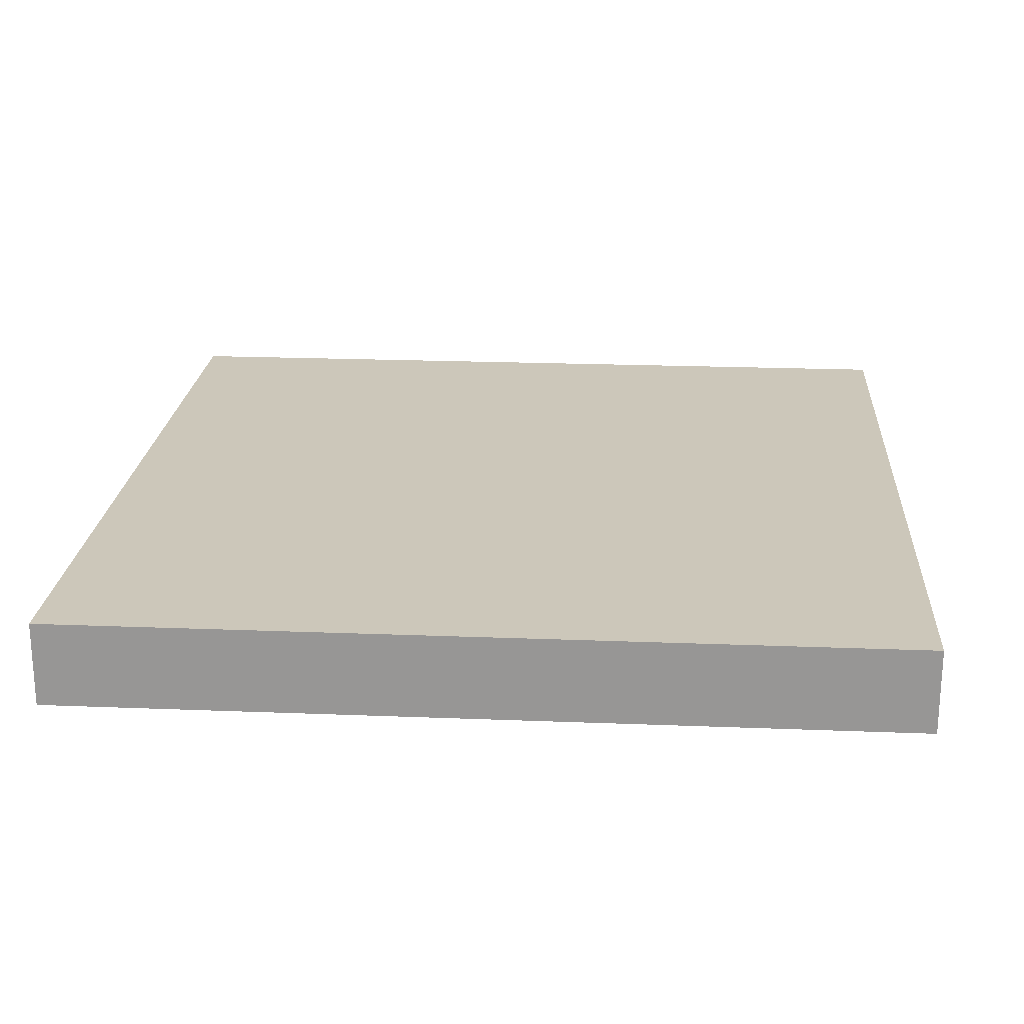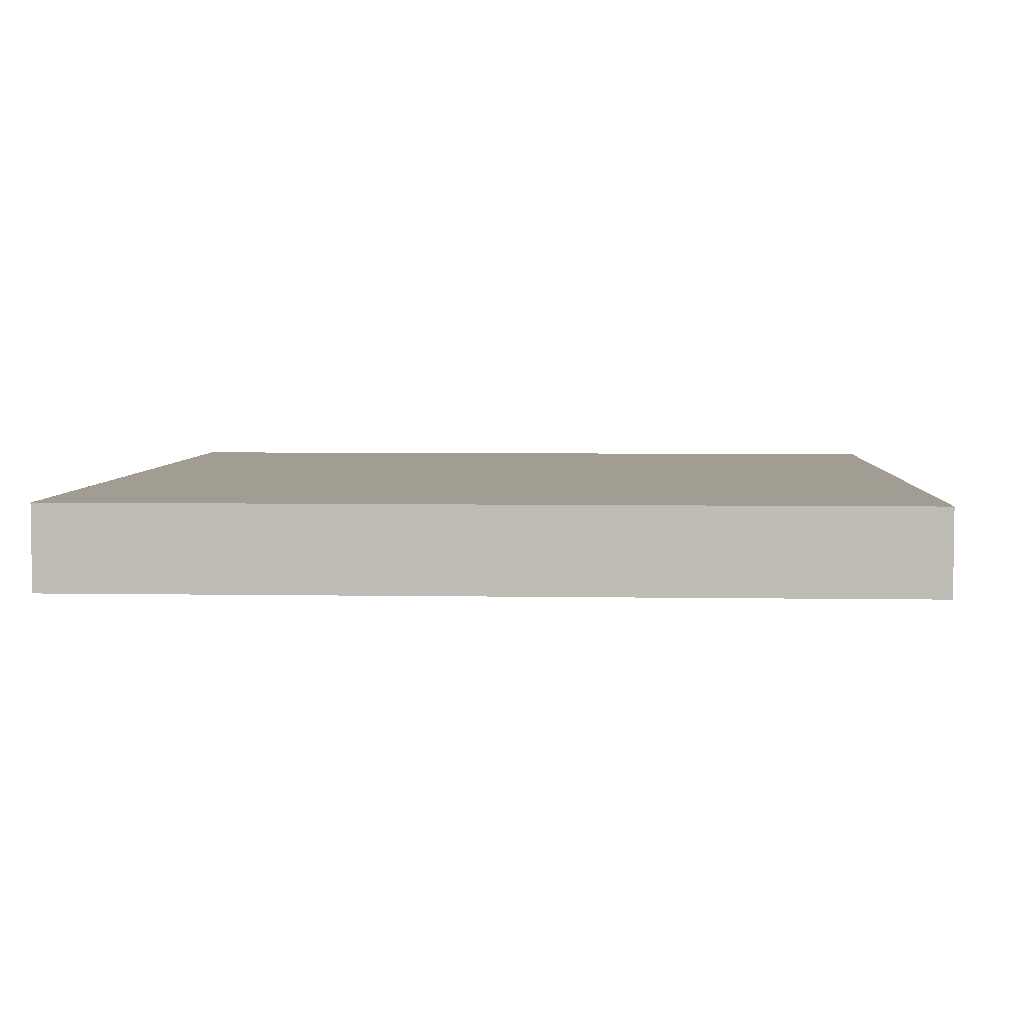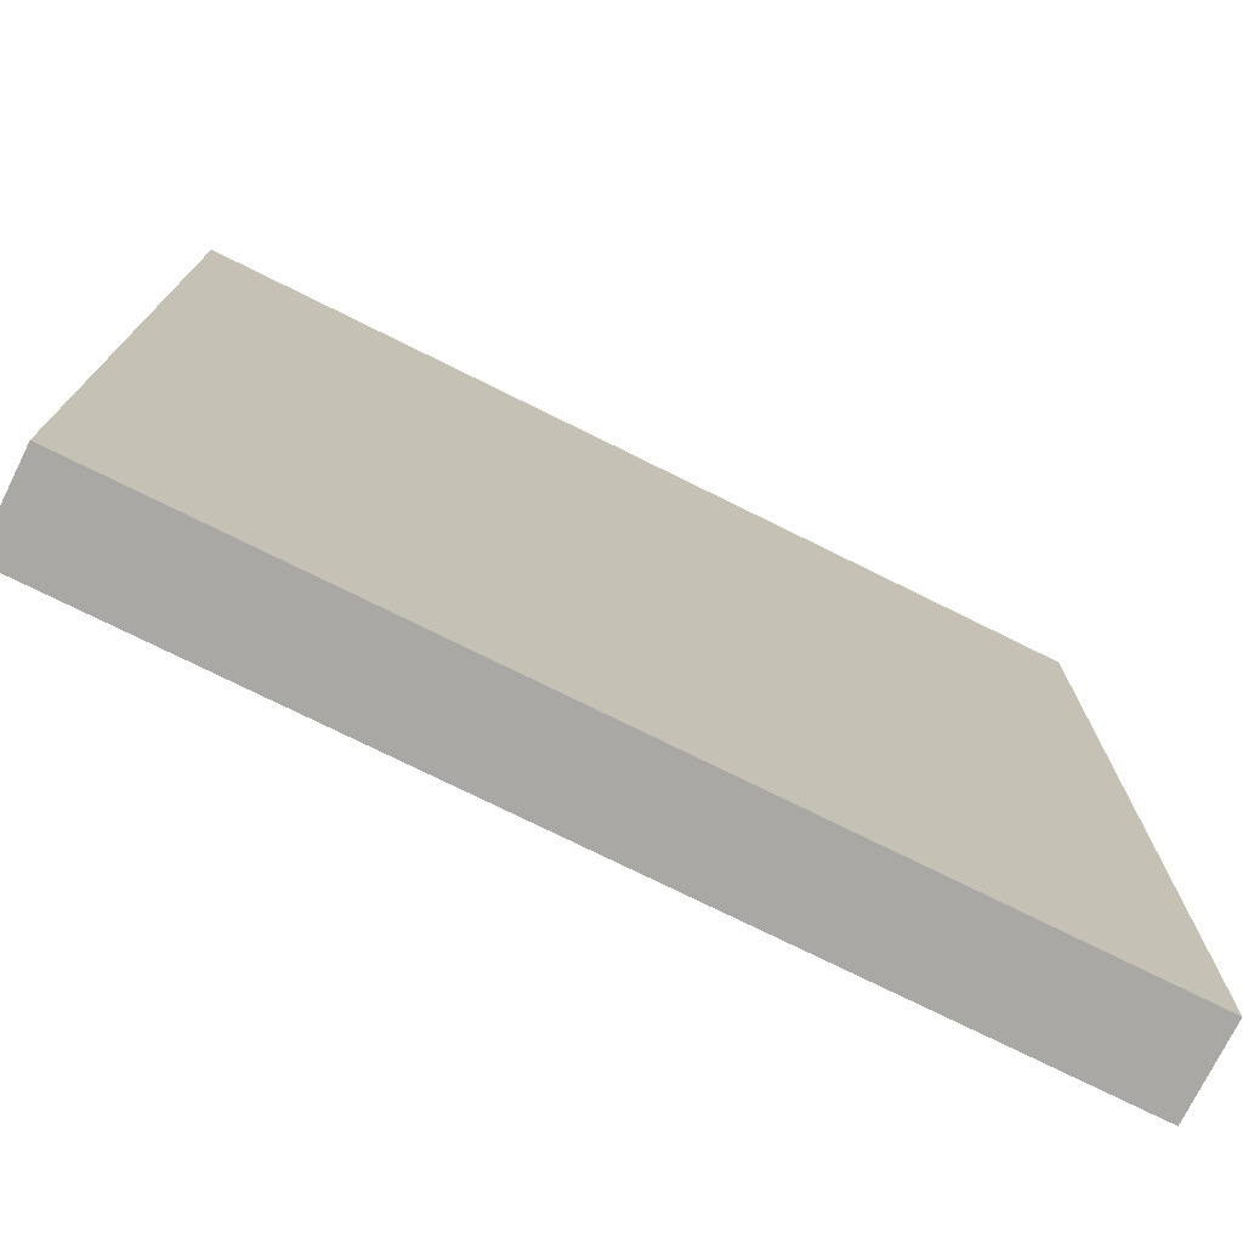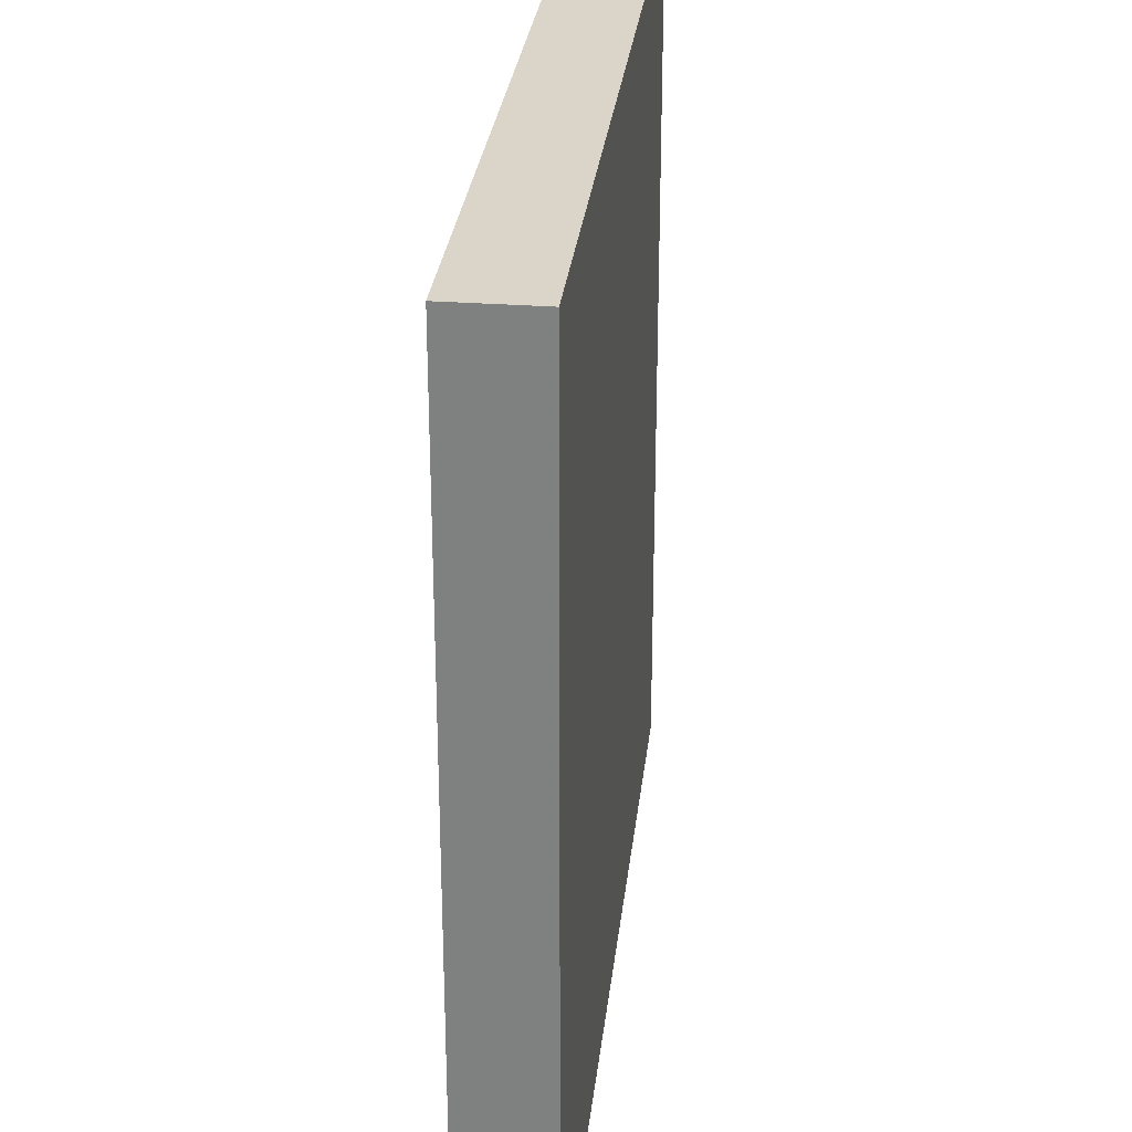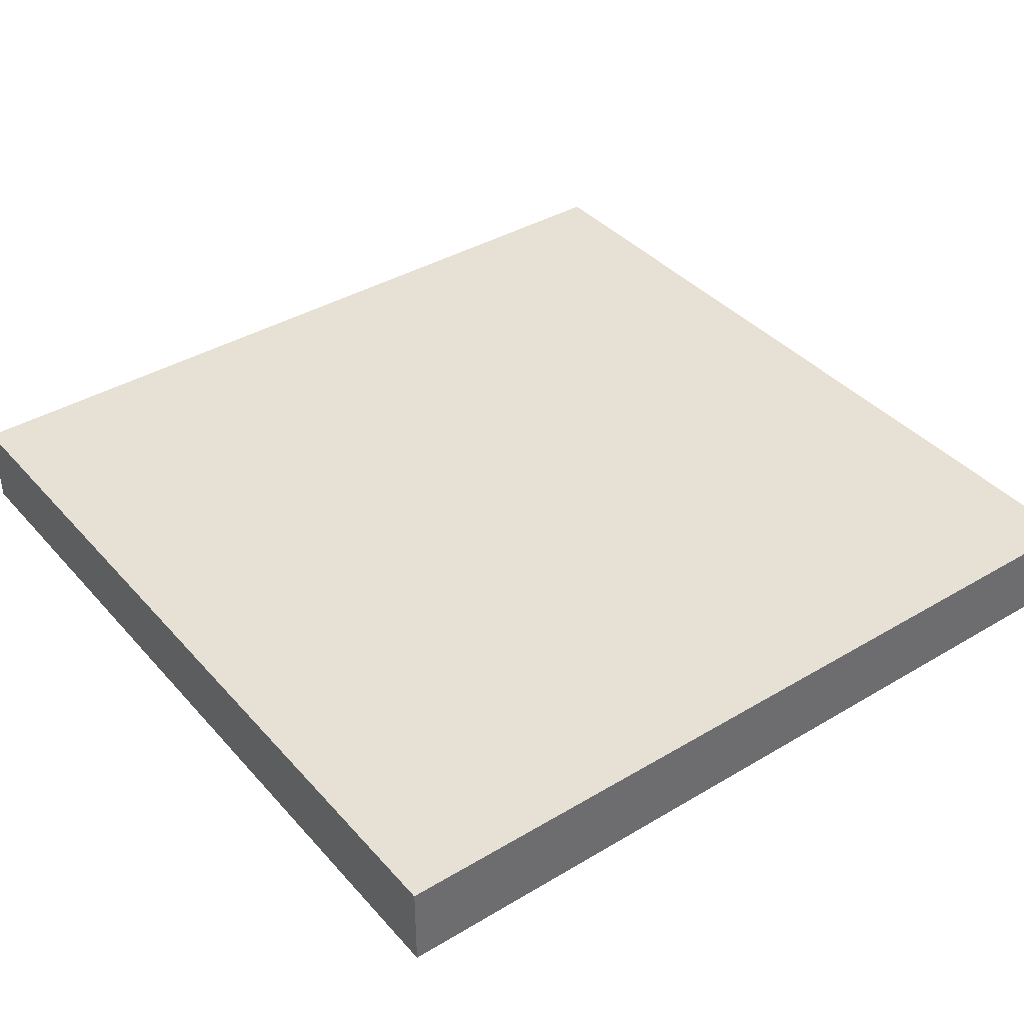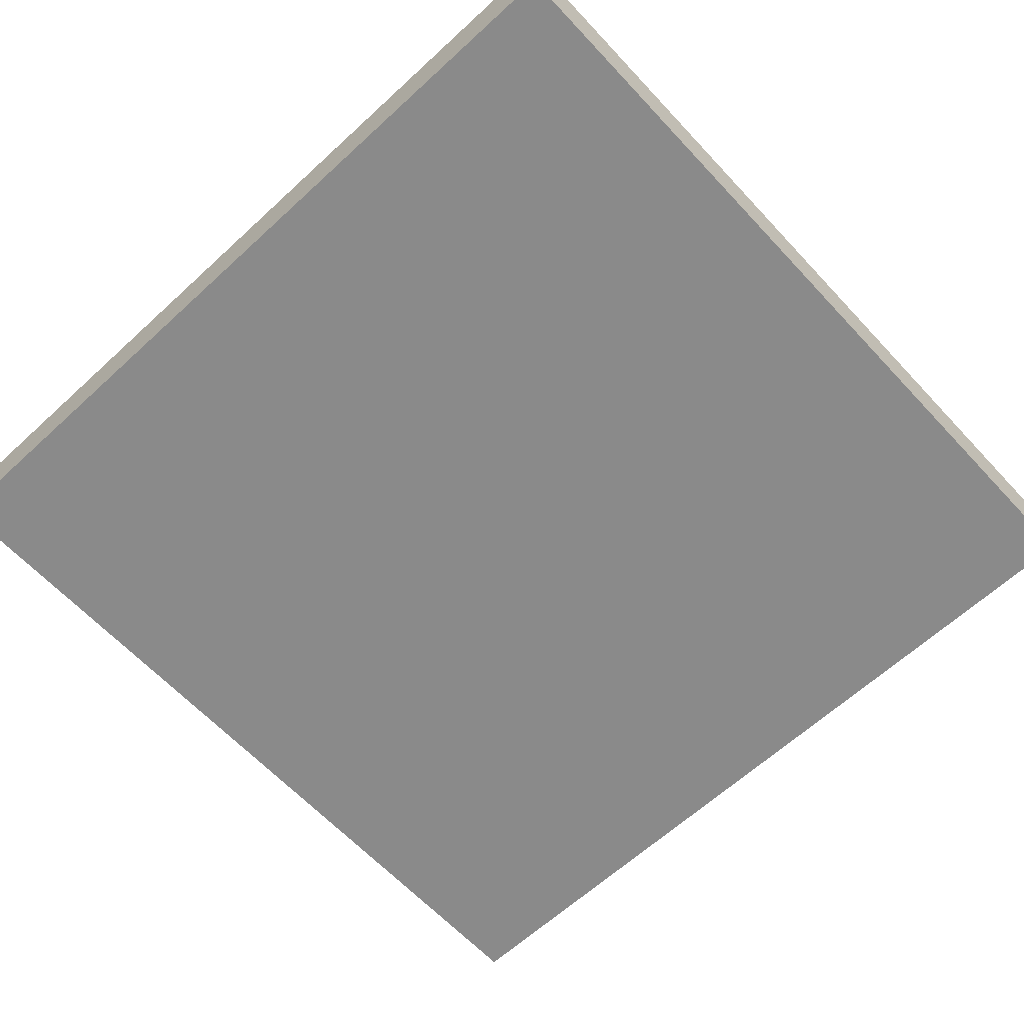
<metadata>
{"format":"obj","ext":"obj","renderer":"f3d","projection":"perspective","resolution":1024,"background":"white","views":[{"elev":21.5,"azim":4.0,"up":"+Y"},{"elev":4.8,"azim":-86.9,"up":"+Y"},{"elev":-75.2,"azim":153.6,"up":"+Z"},{"elev":29.1,"azim":96.3,"up":"+Z"},{"elev":39.0,"azim":53.3,"up":"+Y"},{"elev":-63.4,"azim":-47.1,"up":"+Y"}]}
</metadata>
<code>
o Mesh1_Plate_Grass_Dirt_Model
v 0 0 0
v 3 0 0
v 3 0.3 0
v 0 0.3 0
v 0 0 -3
v 3 0 -3
v 3 0.3 -3
v 0 0.3 -3
f 3 7 8 4
f 1 2 3 4
f 1 5 6 2
f 2 6 7 3
f 6 5 8 7
f 5 1 4 8

</code>
